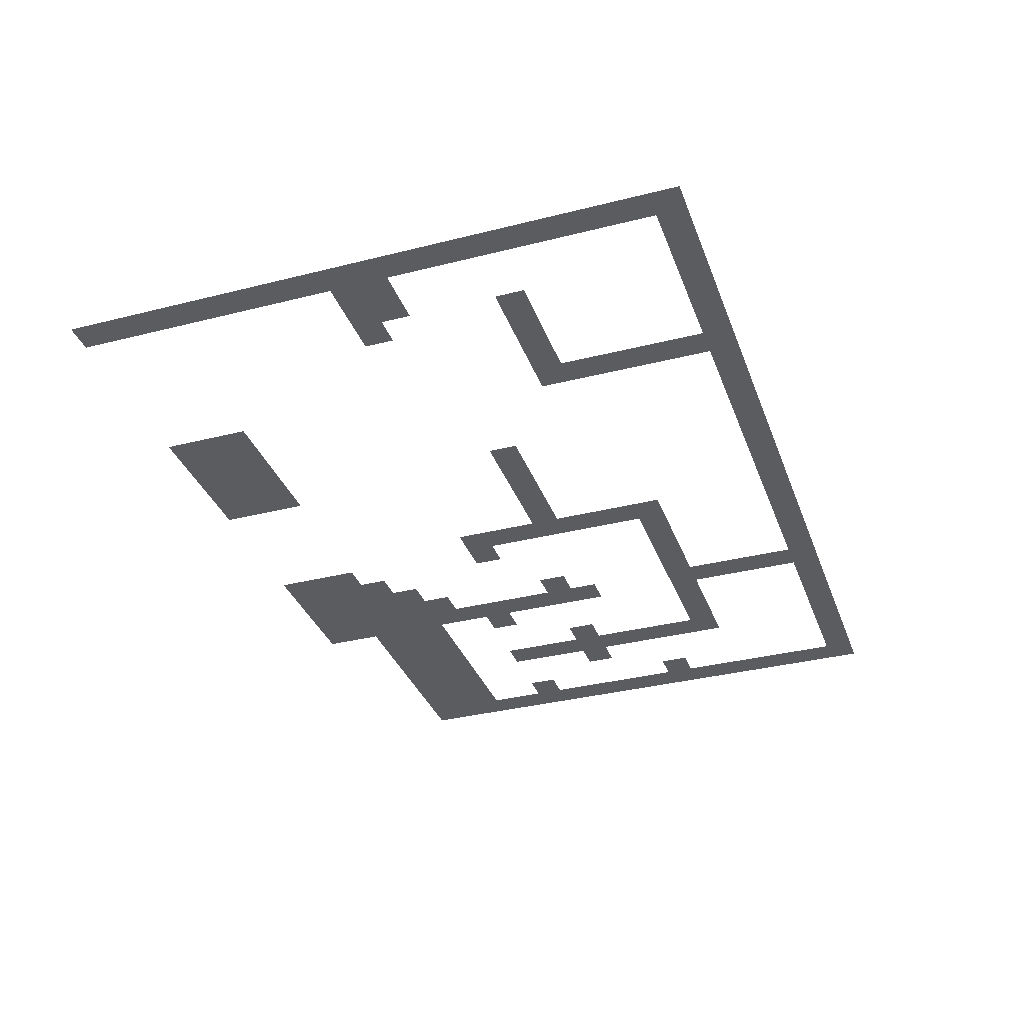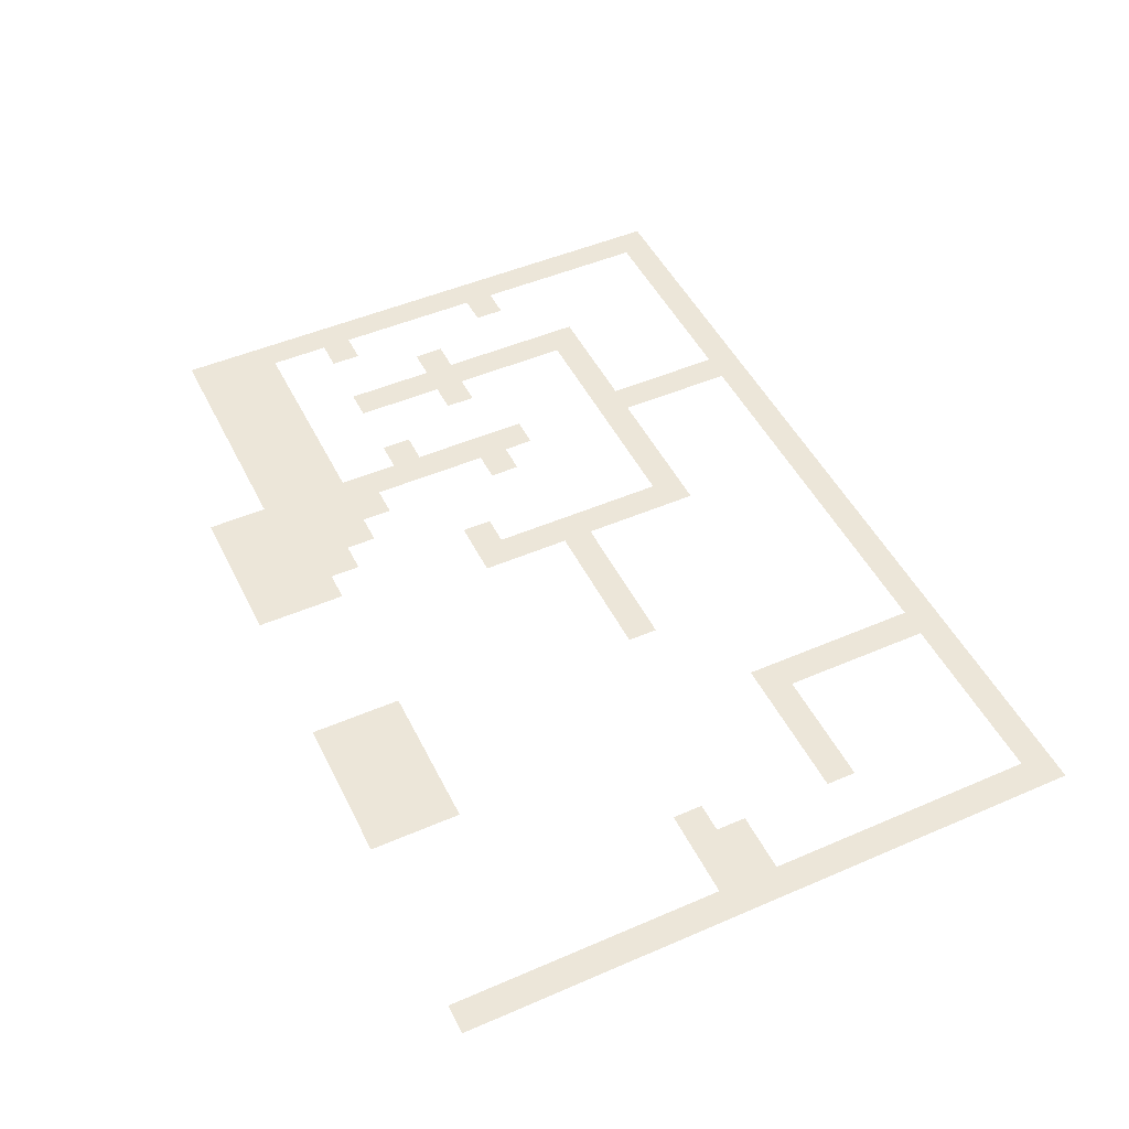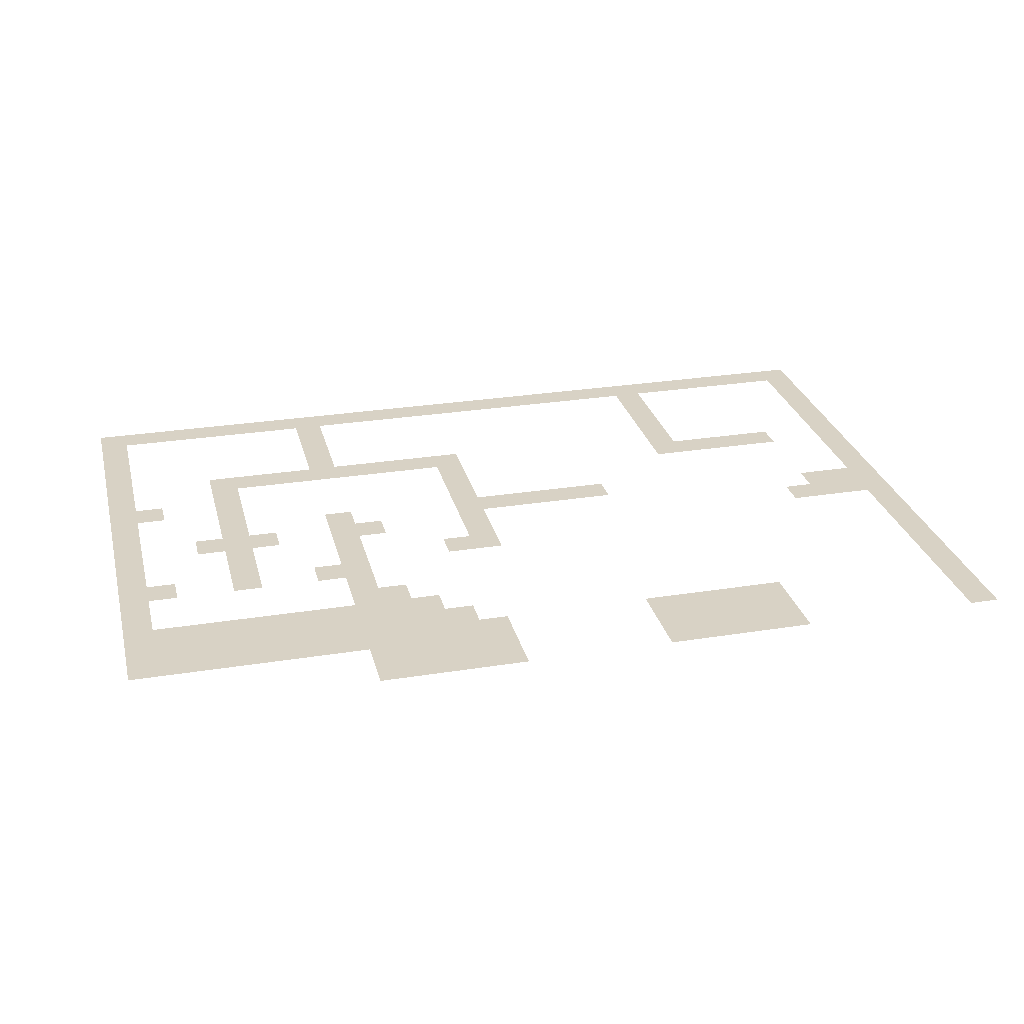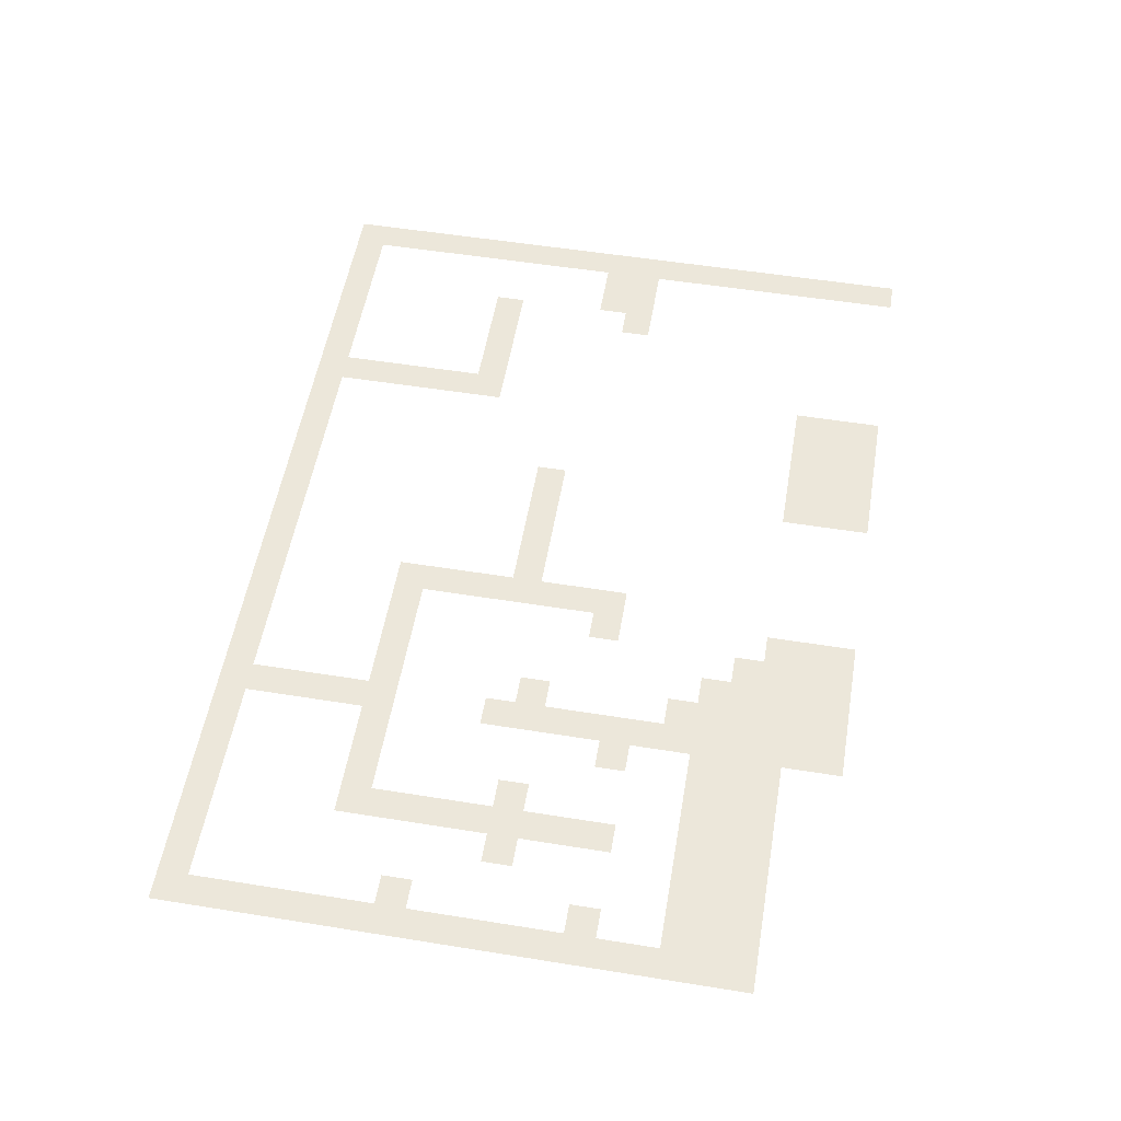
<metadata>
{"format":"obj","ext":"obj","renderer":"f3d","projection":"perspective","resolution":1024,"background":"white","views":[{"elev":-34.4,"azim":108.8,"up":"+Z"},{"elev":48.6,"azim":64.3,"up":"+Z"},{"elev":27.7,"azim":-13.8,"up":"+Z"},{"elev":54.1,"azim":-80.3,"up":"+Z"}]}
</metadata>
<code>
v -18 -54 0
v -36 -54 0
v -36 -36 0
v -18 -36 0
v -36 -54 0
v -54 -54 0
v -54 -36 0
v -36 -36 0
v -54 -54 0
v -72 -54 0
v -72 -36 0
v -54 -36 0
v -72 -54 0
v -90 -54 0
v -90 -36 0
v -72 -36 0
v -90 -54 0
v -108 -54 0
v -108 -36 0
v -90 -36 0
v -108 -54 0
v -126 -54 0
v -126 -36 0
v -108 -36 0
v -126 -54 0
v -144 -54 0
v -144 -36 0
v -126 -36 0
v -144 -54 0
v -162 -54 0
v -162 -36 0
v -144 -36 0
v -162 -54 0
v -180 -54 0
v -180 -36 0
v -162 -36 0
v -180 -54 0
v -198 -54 0
v -198 -36 0
v -180 -36 0
v -198 -54 0
v -216 -54 0
v -216 -36 0
v -198 -36 0
v -216 -54 0
v -234 -54 0
v -234 -36 0
v -216 -36 0
v -234 -54 0
v -252 -54 0
v -252 -36 0
v -234 -36 0
v -252 -54 0
v -270 -54 0
v -270 -36 0
v -252 -36 0
v -270 -54 0
v -288 -54 0
v -288 -36 0
v -270 -36 0
v -288 -54 0
v -306 -54 0
v -306 -36 0
v -288 -36 0
v -306 -54 0
v -324 -54 0
v -324 -36 0
v -306 -36 0
v -324 -54 0
v -342 -54 0
v -342 -36 0
v -324 -36 0
v -342 -54 0
v -360 -54 0
v -360 -36 0
v -342 -36 0
v -360 -54 0
v -378 -54 0
v -378 -36 0
v -360 -36 0
v -378 -54 0
v -396 -54 0
v -396 -36 0
v -378 -36 0
v -396 -54 0
v -414 -54 0
v -414 -36 0
v -396 -36 0
v -414 -54 0
v -432 -54 0
v -432 -36 0
v -414 -36 0
v -432 -54 0
v -450 -54 0
v -450 -36 0
v -432 -36 0
v -450 -54 0
v -468 -54 0
v -468 -36 0
v -450 -36 0
v -468 -54 0
v -486 -54 0
v -486 -36 0
v -468 -36 0
v -486 -54 0
v -504 -54 0
v -504 -36 0
v -486 -36 0
v -504 -54 0
v -522 -54 0
v -522 -36 0
v -504 -36 0
v -522 -54 0
v -540 -54 0
v -540 -36 0
v -522 -36 0
v -540 -54 0
v -558 -54 0
v -558 -36 0
v -540 -36 0
v -18 -72 0
v -36 -72 0
v -36 -54 0
v -18 -54 0
v -144 -72 0
v -162 -72 0
v -162 -54 0
v -144 -54 0
v -396 -72 0
v -414 -72 0
v -414 -54 0
v -396 -54 0
v -540 -72 0
v -558 -72 0
v -558 -54 0
v -540 -54 0
v -18 -90 0
v -36 -90 0
v -36 -72 0
v -18 -72 0
v -144 -90 0
v -162 -90 0
v -162 -72 0
v -144 -72 0
v -396 -90 0
v -414 -90 0
v -414 -72 0
v -396 -72 0
v -540 -90 0
v -558 -90 0
v -558 -72 0
v -540 -72 0
v -18 -108 0
v -36 -108 0
v -36 -90 0
v -18 -90 0
v -144 -108 0
v -162 -108 0
v -162 -90 0
v -144 -90 0
v -396 -108 0
v -414 -108 0
v -414 -90 0
v -396 -90 0
v -540 -108 0
v -558 -108 0
v -558 -90 0
v -540 -90 0
v -18 -126 0
v -36 -126 0
v -36 -108 0
v -18 -108 0
v -144 -126 0
v -162 -126 0
v -162 -108 0
v -144 -108 0
v -396 -126 0
v -414 -126 0
v -414 -108 0
v -396 -108 0
v -540 -126 0
v -558 -126 0
v -558 -108 0
v -540 -108 0
v -18 -144 0
v -36 -144 0
v -36 -126 0
v -18 -126 0
v -144 -144 0
v -162 -144 0
v -162 -126 0
v -144 -126 0
v -306 -144 0
v -324 -144 0
v -324 -126 0
v -306 -126 0
v -324 -144 0
v -342 -144 0
v -342 -126 0
v -324 -126 0
v -342 -144 0
v -360 -144 0
v -360 -126 0
v -342 -126 0
v -360 -144 0
v -378 -144 0
v -378 -126 0
v -360 -126 0
v -378 -144 0
v -396 -144 0
v -396 -126 0
v -378 -126 0
v -396 -144 0
v -414 -144 0
v -414 -126 0
v -396 -126 0
v -414 -144 0
v -432 -144 0
v -432 -126 0
v -414 -126 0
v -432 -144 0
v -450 -144 0
v -450 -126 0
v -432 -126 0
v -450 -144 0
v -468 -144 0
v -468 -126 0
v -450 -126 0
v -468 -144 0
v -486 -144 0
v -486 -126 0
v -468 -126 0
v -540 -144 0
v -558 -144 0
v -558 -126 0
v -540 -126 0
v -18 -162 0
v -36 -162 0
v -36 -144 0
v -18 -144 0
v -72 -162 0
v -90 -162 0
v -90 -144 0
v -72 -144 0
v -90 -162 0
v -108 -162 0
v -108 -144 0
v -90 -144 0
v -108 -162 0
v -126 -162 0
v -126 -144 0
v -108 -144 0
v -126 -162 0
v -144 -162 0
v -144 -144 0
v -126 -144 0
v -144 -162 0
v -162 -162 0
v -162 -144 0
v -144 -144 0
v -306 -162 0
v -324 -162 0
v -324 -144 0
v -306 -144 0
v -468 -162 0
v -486 -162 0
v -486 -144 0
v -468 -144 0
v -540 -162 0
v -558 -162 0
v -558 -144 0
v -540 -144 0
v -18 -180 0
v -36 -180 0
v -36 -162 0
v -18 -162 0
v -306 -180 0
v -324 -180 0
v -324 -162 0
v -306 -162 0
v -468 -180 0
v -486 -180 0
v -486 -162 0
v -468 -162 0
v -522 -180 0
v -540 -180 0
v -540 -162 0
v -522 -162 0
v -540 -180 0
v -558 -180 0
v -558 -162 0
v -540 -162 0
v -18 -198 0
v -36 -198 0
v -36 -180 0
v -18 -180 0
v -306 -198 0
v -324 -198 0
v -324 -180 0
v -306 -180 0
v -468 -198 0
v -486 -198 0
v -486 -180 0
v -468 -180 0
v -540 -198 0
v -558 -198 0
v -558 -180 0
v -540 -180 0
v -18 -216 0
v -36 -216 0
v -36 -198 0
v -18 -198 0
v -216 -216 0
v -234 -216 0
v -234 -198 0
v -216 -198 0
v -234 -216 0
v -252 -216 0
v -252 -198 0
v -234 -198 0
v -252 -216 0
v -270 -216 0
v -270 -198 0
v -252 -198 0
v -270 -216 0
v -288 -216 0
v -288 -198 0
v -270 -198 0
v -288 -216 0
v -306 -216 0
v -306 -198 0
v -288 -198 0
v -306 -216 0
v -324 -216 0
v -324 -198 0
v -306 -198 0
v -396 -216 0
v -414 -216 0
v -414 -198 0
v -396 -198 0
v -468 -216 0
v -486 -216 0
v -486 -198 0
v -468 -198 0
v -540 -216 0
v -558 -216 0
v -558 -198 0
v -540 -198 0
v -18 -234 0
v -36 -234 0
v -36 -216 0
v -18 -216 0
v -36 -234 0
v -54 -234 0
v -54 -216 0
v -36 -216 0
v -54 -234 0
v -72 -234 0
v -72 -216 0
v -54 -216 0
v -306 -234 0
v -324 -234 0
v -324 -216 0
v -306 -216 0
v -378 -234 0
v -396 -234 0
v -396 -216 0
v -378 -216 0
v -396 -234 0
v -414 -234 0
v -414 -216 0
v -396 -216 0
v -450 -234 0
v -468 -234 0
v -468 -216 0
v -450 -216 0
v -468 -234 0
v -486 -234 0
v -486 -216 0
v -468 -216 0
v -486 -234 0
v -504 -234 0
v -504 -216 0
v -486 -216 0
v -540 -234 0
v -558 -234 0
v -558 -216 0
v -540 -216 0
v -18 -252 0
v -36 -252 0
v -36 -234 0
v -18 -234 0
v -36 -252 0
v -54 -252 0
v -54 -234 0
v -36 -234 0
v -54 -252 0
v -72 -252 0
v -72 -234 0
v -54 -234 0
v -72 -252 0
v -90 -252 0
v -90 -234 0
v -72 -234 0
v -306 -252 0
v -324 -252 0
v -324 -234 0
v -306 -234 0
v -396 -252 0
v -414 -252 0
v -414 -234 0
v -396 -234 0
v -468 -252 0
v -486 -252 0
v -486 -234 0
v -468 -234 0
v -540 -252 0
v -558 -252 0
v -558 -234 0
v -540 -234 0
v -18 -270 0
v -36 -270 0
v -36 -252 0
v -18 -252 0
v -306 -270 0
v -324 -270 0
v -324 -252 0
v -306 -252 0
v -324 -270 0
v -342 -270 0
v -342 -252 0
v -324 -252 0
v -396 -270 0
v -414 -270 0
v -414 -252 0
v -396 -252 0
v -468 -270 0
v -486 -270 0
v -486 -252 0
v -468 -252 0
v -540 -270 0
v -558 -270 0
v -558 -252 0
v -540 -252 0
v -18 -288 0
v -36 -288 0
v -36 -270 0
v -18 -270 0
v -396 -288 0
v -414 -288 0
v -414 -270 0
v -396 -270 0
v -414 -288 0
v -432 -288 0
v -432 -270 0
v -414 -270 0
v -468 -288 0
v -486 -288 0
v -486 -270 0
v -468 -270 0
v -522 -288 0
v -540 -288 0
v -540 -270 0
v -522 -270 0
v -540 -288 0
v -558 -288 0
v -558 -270 0
v -540 -270 0
v -18 -306 0
v -36 -306 0
v -36 -288 0
v -18 -288 0
v -396 -306 0
v -414 -306 0
v -414 -288 0
v -396 -288 0
v -540 -306 0
v -558 -306 0
v -558 -288 0
v -540 -288 0
v -18 -324 0
v -36 -324 0
v -36 -306 0
v -18 -306 0
v -378 -324 0
v -396 -324 0
v -396 -306 0
v -378 -306 0
v -396 -324 0
v -414 -324 0
v -414 -306 0
v -396 -306 0
v -540 -324 0
v -558 -324 0
v -558 -306 0
v -540 -306 0
v -18 -342 0
v -36 -342 0
v -36 -324 0
v -18 -324 0
v -360 -342 0
v -378 -342 0
v -378 -324 0
v -360 -324 0
v -378 -342 0
v -396 -342 0
v -396 -324 0
v -378 -324 0
v -396 -342 0
v -414 -342 0
v -414 -324 0
v -396 -324 0
v -414 -342 0
v -432 -342 0
v -432 -324 0
v -414 -324 0
v -432 -342 0
v -450 -342 0
v -450 -324 0
v -432 -324 0
v -450 -342 0
v -468 -342 0
v -468 -324 0
v -450 -324 0
v -468 -342 0
v -486 -342 0
v -486 -324 0
v -468 -324 0
v -486 -342 0
v -504 -342 0
v -504 -324 0
v -486 -324 0
v -504 -342 0
v -522 -342 0
v -522 -324 0
v -504 -324 0
v -522 -342 0
v -540 -342 0
v -540 -324 0
v -522 -324 0
v -540 -342 0
v -558 -342 0
v -558 -324 0
v -540 -324 0
v -18 -360 0
v -36 -360 0
v -36 -342 0
v -18 -342 0
v -342 -360 0
v -360 -360 0
v -360 -342 0
v -342 -342 0
v -360 -360 0
v -378 -360 0
v -378 -342 0
v -360 -342 0
v -378 -360 0
v -396 -360 0
v -396 -342 0
v -378 -342 0
v -396 -360 0
v -414 -360 0
v -414 -342 0
v -396 -342 0
v -414 -360 0
v -432 -360 0
v -432 -342 0
v -414 -342 0
v -432 -360 0
v -450 -360 0
v -450 -342 0
v -432 -342 0
v -450 -360 0
v -468 -360 0
v -468 -342 0
v -450 -342 0
v -468 -360 0
v -486 -360 0
v -486 -342 0
v -468 -342 0
v -486 -360 0
v -504 -360 0
v -504 -342 0
v -486 -342 0
v -504 -360 0
v -522 -360 0
v -522 -342 0
v -504 -342 0
v -522 -360 0
v -540 -360 0
v -540 -342 0
v -522 -342 0
v -540 -360 0
v -558 -360 0
v -558 -342 0
v -540 -342 0
v -18 -378 0
v -36 -378 0
v -36 -360 0
v -18 -360 0
v -144 -378 0
v -162 -378 0
v -162 -360 0
v -144 -360 0
v -162 -378 0
v -180 -378 0
v -180 -360 0
v -162 -360 0
v -180 -378 0
v -198 -378 0
v -198 -360 0
v -180 -360 0
v -198 -378 0
v -216 -378 0
v -216 -360 0
v -198 -360 0
v -216 -378 0
v -234 -378 0
v -234 -360 0
v -216 -360 0
v -324 -378 0
v -342 -378 0
v -342 -360 0
v -324 -360 0
v -342 -378 0
v -360 -378 0
v -360 -360 0
v -342 -360 0
v -360 -378 0
v -378 -378 0
v -378 -360 0
v -360 -360 0
v -378 -378 0
v -396 -378 0
v -396 -360 0
v -378 -360 0
v -396 -378 0
v -414 -378 0
v -414 -360 0
v -396 -360 0
v -414 -378 0
v -432 -378 0
v -432 -360 0
v -414 -360 0
v -432 -378 0
v -450 -378 0
v -450 -360 0
v -432 -360 0
v -450 -378 0
v -468 -378 0
v -468 -360 0
v -450 -360 0
v -468 -378 0
v -486 -378 0
v -486 -360 0
v -468 -360 0
v -486 -378 0
v -504 -378 0
v -504 -360 0
v -486 -360 0
v -504 -378 0
v -522 -378 0
v -522 -360 0
v -504 -360 0
v -522 -378 0
v -540 -378 0
v -540 -360 0
v -522 -360 0
v -540 -378 0
v -558 -378 0
v -558 -360 0
v -540 -360 0
v -18 -396 0
v -36 -396 0
v -36 -378 0
v -18 -378 0
v -144 -396 0
v -162 -396 0
v -162 -378 0
v -144 -378 0
v -162 -396 0
v -180 -396 0
v -180 -378 0
v -162 -378 0
v -180 -396 0
v -198 -396 0
v -198 -378 0
v -180 -378 0
v -198 -396 0
v -216 -396 0
v -216 -378 0
v -198 -378 0
v -216 -396 0
v -234 -396 0
v -234 -378 0
v -216 -378 0
v -324 -396 0
v -342 -396 0
v -342 -378 0
v -324 -378 0
v -342 -396 0
v -360 -396 0
v -360 -378 0
v -342 -378 0
v -360 -396 0
v -378 -396 0
v -378 -378 0
v -360 -378 0
v -378 -396 0
v -396 -396 0
v -396 -378 0
v -378 -378 0
v -396 -396 0
v -414 -396 0
v -414 -378 0
v -396 -378 0
v -18 -414 0
v -36 -414 0
v -36 -396 0
v -18 -396 0
v -144 -414 0
v -162 -414 0
v -162 -396 0
v -144 -396 0
v -162 -414 0
v -180 -414 0
v -180 -396 0
v -162 -396 0
v -180 -414 0
v -198 -414 0
v -198 -396 0
v -180 -396 0
v -198 -414 0
v -216 -414 0
v -216 -396 0
v -198 -396 0
v -216 -414 0
v -234 -414 0
v -234 -396 0
v -216 -396 0
v -324 -414 0
v -342 -414 0
v -342 -396 0
v -324 -396 0
v -342 -414 0
v -360 -414 0
v -360 -396 0
v -342 -396 0
v -360 -414 0
v -378 -414 0
v -378 -396 0
v -360 -396 0
v -378 -414 0
v -396 -414 0
v -396 -396 0
v -378 -396 0
v -396 -414 0
v -414 -414 0
v -414 -396 0
v -396 -396 0
g Map03a_mesh_0002
f 1 2 3 4
f 5 6 7 8
f 9 10 11 12
f 13 14 15 16
f 17 18 19 20
f 21 22 23 24
f 25 26 27 28
f 29 30 31 32
f 33 34 35 36
f 37 38 39 40
f 41 42 43 44
f 45 46 47 48
f 49 50 51 52
f 53 54 55 56
f 57 58 59 60
f 61 62 63 64
f 65 66 67 68
f 69 70 71 72
f 73 74 75 76
f 77 78 79 80
f 81 82 83 84
f 85 86 87 88
f 89 90 91 92
f 93 94 95 96
f 97 98 99 100
f 101 102 103 104
f 105 106 107 108
f 109 110 111 112
f 113 114 115 116
f 117 118 119 120
f 121 122 123 124
f 125 126 127 128
f 129 130 131 132
f 133 134 135 136
f 137 138 139 140
f 141 142 143 144
f 145 146 147 148
f 149 150 151 152
f 153 154 155 156
f 157 158 159 160
f 161 162 163 164
f 165 166 167 168
f 169 170 171 172
f 173 174 175 176
f 177 178 179 180
f 181 182 183 184
f 185 186 187 188
f 189 190 191 192
f 193 194 195 196
f 197 198 199 200
f 201 202 203 204
f 205 206 207 208
f 209 210 211 212
f 213 214 215 216
f 217 218 219 220
f 221 222 223 224
f 225 226 227 228
f 229 230 231 232
f 233 234 235 236
f 237 238 239 240
f 241 242 243 244
f 245 246 247 248
f 249 250 251 252
f 253 254 255 256
f 257 258 259 260
f 261 262 263 264
f 265 266 267 268
f 269 270 271 272
f 273 274 275 276
f 277 278 279 280
f 281 282 283 284
f 285 286 287 288
f 289 290 291 292
f 293 294 295 296
f 297 298 299 300
f 301 302 303 304
f 305 306 307 308
f 309 310 311 312
f 313 314 315 316
f 317 318 319 320
f 321 322 323 324
f 325 326 327 328
f 329 330 331 332
f 333 334 335 336
f 337 338 339 340
f 341 342 343 344
f 345 346 347 348
f 349 350 351 352
f 353 354 355 356
f 357 358 359 360
f 361 362 363 364
f 365 366 367 368
f 369 370 371 372
f 373 374 375 376
f 377 378 379 380
f 381 382 383 384
f 385 386 387 388
f 389 390 391 392
f 393 394 395 396
f 397 398 399 400
f 401 402 403 404
f 405 406 407 408
f 409 410 411 412
f 413 414 415 416
f 417 418 419 420
f 421 422 423 424
f 425 426 427 428
f 429 430 431 432
f 433 434 435 436
f 437 438 439 440
f 441 442 443 444
f 445 446 447 448
f 449 450 451 452
f 453 454 455 456
f 457 458 459 460
f 461 462 463 464
f 465 466 467 468
f 469 470 471 472
f 473 474 475 476
f 477 478 479 480
f 481 482 483 484
f 485 486 487 488
f 489 490 491 492
f 493 494 495 496
f 497 498 499 500
f 501 502 503 504
f 505 506 507 508
f 509 510 511 512
f 513 514 515 516
f 517 518 519 520
f 521 522 523 524
f 525 526 527 528
f 529 530 531 532
f 533 534 535 536
f 537 538 539 540
f 541 542 543 544
f 545 546 547 548
f 549 550 551 552
f 553 554 555 556
f 557 558 559 560
f 561 562 563 564
f 565 566 567 568
f 569 570 571 572
f 573 574 575 576
f 577 578 579 580
f 581 582 583 584
f 585 586 587 588
f 589 590 591 592
f 593 594 595 596
f 597 598 599 600
f 601 602 603 604
f 605 606 607 608
f 609 610 611 612
f 613 614 615 616
f 617 618 619 620
f 621 622 623 624
f 625 626 627 628
f 629 630 631 632
f 633 634 635 636
f 637 638 639 640
f 641 642 643 644
f 645 646 647 648
f 649 650 651 652
f 653 654 655 656
f 657 658 659 660
f 661 662 663 664
f 665 666 667 668
f 669 670 671 672
f 673 674 675 676
f 677 678 679 680
f 681 682 683 684
f 685 686 687 688
f 689 690 691 692
f 693 694 695 696
f 697 698 699 700
f 701 702 703 704
f 705 706 707 708
f 709 710 711 712
f 713 714 715 716
f 717 718 719 720
f 721 722 723 724
f 725 726 727 728
f 729 730 731 732
f 733 734 735 736
f 737 738 739 740
f 741 742 743 744
f 745 746 747 748
f 749 750 751 752
f 753 754 755 756
f 757 758 759 760

</code>
